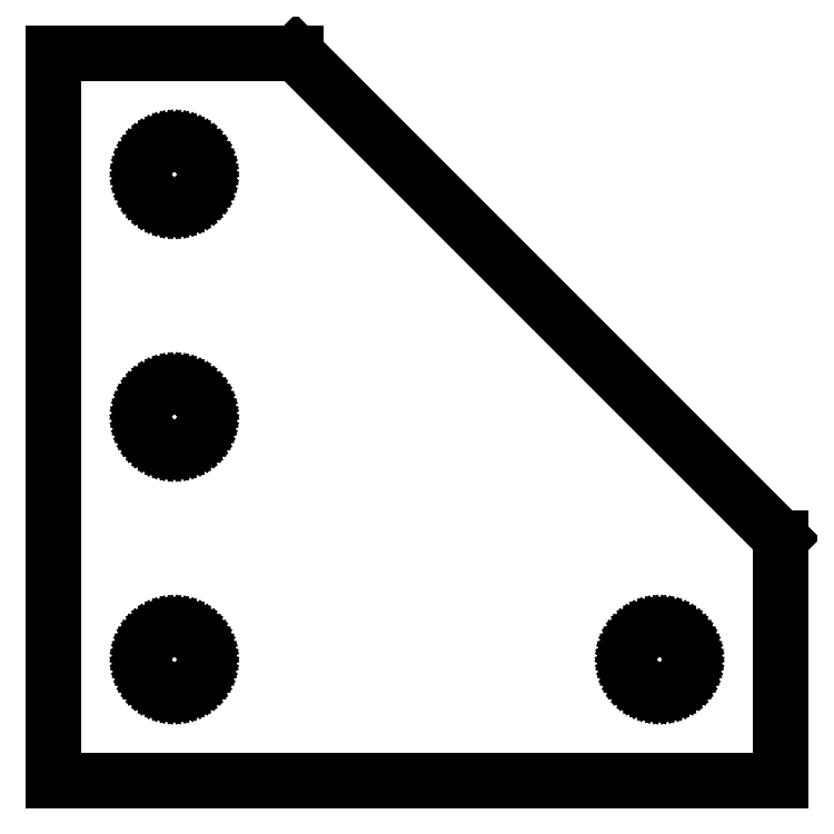
<metadata>
{"format":"dxf","ext":"dxf","renderer":"ezdxf+matplotlib","layout":"modelspace","background":"white","min_lineweight":24,"dpi":150}
</metadata>
<code>
0
SECTION
2
ENTITIES
0
LINE
8
0
10
60
20
20
11
20
21
60
0
LINE
8
0
10
20
20
60
11
0
21
60
0
LINE
8
0
10
0
20
60
11
0
21
0
0
LINE
8
0
10
0
20
0
11
60
21
0
0
LINE
8
0
10
60
20
0
11
60
21
20
0
LINE
8
0
10
9.843
20
47.5
11
9.532
21
47.54
0
LINE
8
0
10
9.532
20
47.54
11
9.227
21
47.62
0
LINE
8
0
10
9.227
20
47.62
11
8.936
21
47.74
0
LINE
8
0
10
8.936
20
47.74
11
8.66
21
47.89
0
LINE
8
0
10
8.66
20
47.89
11
8.406
21
48.07
0
LINE
8
0
10
8.406
20
48.07
11
8.178
21
48.29
0
LINE
8
0
10
8.178
20
48.29
11
7.977
21
48.53
0
LINE
8
0
10
7.977
20
48.53
11
7.809
21
48.8
0
LINE
8
0
10
7.809
20
48.8
11
7.676
21
49.08
0
LINE
8
0
10
7.676
20
49.08
11
7.579
21
49.38
0
LINE
8
0
10
7.579
20
49.38
11
7.52
21
49.69
0
LINE
8
0
10
7.52
20
49.69
11
7.5
21
50
0
LINE
8
0
10
7.5
20
50
11
7.52
21
50.31
0
LINE
8
0
10
7.52
20
50.31
11
7.579
21
50.62
0
LINE
8
0
10
7.579
20
50.62
11
7.676
21
50.92
0
LINE
8
0
10
7.676
20
50.92
11
7.809
21
51.2
0
LINE
8
0
10
7.809
20
51.2
11
7.977
21
51.47
0
LINE
8
0
10
7.977
20
51.47
11
8.178
21
51.71
0
LINE
8
0
10
8.178
20
51.71
11
8.406
21
51.93
0
LINE
8
0
10
8.406
20
51.93
11
8.66
21
52.11
0
LINE
8
0
10
8.66
20
52.11
11
8.936
21
52.26
0
LINE
8
0
10
8.936
20
52.26
11
9.227
21
52.38
0
LINE
8
0
10
9.227
20
52.38
11
9.532
21
52.46
0
LINE
8
0
10
9.532
20
52.46
11
9.843
21
52.5
0
LINE
8
0
10
9.843
20
52.5
11
10.16
21
52.5
0
LINE
8
0
10
10.16
20
52.5
11
10.47
21
52.46
0
LINE
8
0
10
10.47
20
52.46
11
10.77
21
52.38
0
LINE
8
0
10
10.77
20
52.38
11
11.06
21
52.26
0
LINE
8
0
10
11.06
20
52.26
11
11.34
21
52.11
0
LINE
8
0
10
11.34
20
52.11
11
11.59
21
51.93
0
LINE
8
0
10
11.59
20
51.93
11
11.82
21
51.71
0
LINE
8
0
10
11.82
20
51.71
11
12.02
21
51.47
0
LINE
8
0
10
12.02
20
51.47
11
12.19
21
51.2
0
LINE
8
0
10
12.19
20
51.2
11
12.32
21
50.92
0
LINE
8
0
10
12.32
20
50.92
11
12.42
21
50.62
0
LINE
8
0
10
12.42
20
50.62
11
12.48
21
50.31
0
LINE
8
0
10
12.48
20
50.31
11
12.5
21
50
0
LINE
8
0
10
12.5
20
50
11
12.48
21
49.69
0
LINE
8
0
10
12.48
20
49.69
11
12.42
21
49.38
0
LINE
8
0
10
12.42
20
49.38
11
12.32
21
49.08
0
LINE
8
0
10
12.32
20
49.08
11
12.19
21
48.8
0
LINE
8
0
10
12.19
20
48.8
11
12.02
21
48.53
0
LINE
8
0
10
12.02
20
48.53
11
11.82
21
48.29
0
LINE
8
0
10
11.82
20
48.29
11
11.59
21
48.07
0
LINE
8
0
10
11.59
20
48.07
11
11.34
21
47.89
0
LINE
8
0
10
11.34
20
47.89
11
11.06
21
47.74
0
LINE
8
0
10
11.06
20
47.74
11
10.77
21
47.62
0
LINE
8
0
10
10.77
20
47.62
11
10.47
21
47.54
0
LINE
8
0
10
10.47
20
47.54
11
10.16
21
47.5
0
LINE
8
0
10
10.16
20
47.5
11
9.843
21
47.5
0
LINE
8
0
10
9.843
20
27.5
11
9.532
21
27.54
0
LINE
8
0
10
9.532
20
27.54
11
9.227
21
27.62
0
LINE
8
0
10
9.227
20
27.62
11
8.936
21
27.74
0
LINE
8
0
10
8.936
20
27.74
11
8.66
21
27.89
0
LINE
8
0
10
8.66
20
27.89
11
8.406
21
28.07
0
LINE
8
0
10
8.406
20
28.07
11
8.178
21
28.29
0
LINE
8
0
10
8.178
20
28.29
11
7.977
21
28.53
0
LINE
8
0
10
7.977
20
28.53
11
7.809
21
28.8
0
LINE
8
0
10
7.809
20
28.8
11
7.676
21
29.08
0
LINE
8
0
10
7.676
20
29.08
11
7.579
21
29.38
0
LINE
8
0
10
7.579
20
29.38
11
7.52
21
29.69
0
LINE
8
0
10
7.52
20
29.69
11
7.5
21
30
0
LINE
8
0
10
7.5
20
30
11
7.52
21
30.31
0
LINE
8
0
10
7.52
20
30.31
11
7.579
21
30.62
0
LINE
8
0
10
7.579
20
30.62
11
7.676
21
30.92
0
LINE
8
0
10
7.676
20
30.92
11
7.809
21
31.2
0
LINE
8
0
10
7.809
20
31.2
11
7.977
21
31.47
0
LINE
8
0
10
7.977
20
31.47
11
8.178
21
31.71
0
LINE
8
0
10
8.178
20
31.71
11
8.406
21
31.93
0
LINE
8
0
10
8.406
20
31.93
11
8.66
21
32.11
0
LINE
8
0
10
8.66
20
32.11
11
8.936
21
32.26
0
LINE
8
0
10
8.936
20
32.26
11
9.227
21
32.38
0
LINE
8
0
10
9.227
20
32.38
11
9.532
21
32.46
0
LINE
8
0
10
9.532
20
32.46
11
9.843
21
32.5
0
LINE
8
0
10
9.843
20
32.5
11
10.16
21
32.5
0
LINE
8
0
10
10.16
20
32.5
11
10.47
21
32.46
0
LINE
8
0
10
10.47
20
32.46
11
10.77
21
32.38
0
LINE
8
0
10
10.77
20
32.38
11
11.06
21
32.26
0
LINE
8
0
10
11.06
20
32.26
11
11.34
21
32.11
0
LINE
8
0
10
11.34
20
32.11
11
11.59
21
31.93
0
LINE
8
0
10
11.59
20
31.93
11
11.82
21
31.71
0
LINE
8
0
10
11.82
20
31.71
11
12.02
21
31.47
0
LINE
8
0
10
12.02
20
31.47
11
12.19
21
31.2
0
LINE
8
0
10
12.19
20
31.2
11
12.32
21
30.92
0
LINE
8
0
10
12.32
20
30.92
11
12.42
21
30.62
0
LINE
8
0
10
12.42
20
30.62
11
12.48
21
30.31
0
LINE
8
0
10
12.48
20
30.31
11
12.5
21
30
0
LINE
8
0
10
12.5
20
30
11
12.48
21
29.69
0
LINE
8
0
10
12.48
20
29.69
11
12.42
21
29.38
0
LINE
8
0
10
12.42
20
29.38
11
12.32
21
29.08
0
LINE
8
0
10
12.32
20
29.08
11
12.19
21
28.8
0
LINE
8
0
10
12.19
20
28.8
11
12.02
21
28.53
0
LINE
8
0
10
12.02
20
28.53
11
11.82
21
28.29
0
LINE
8
0
10
11.82
20
28.29
11
11.59
21
28.07
0
LINE
8
0
10
11.59
20
28.07
11
11.34
21
27.89
0
LINE
8
0
10
11.34
20
27.89
11
11.06
21
27.74
0
LINE
8
0
10
11.06
20
27.74
11
10.77
21
27.62
0
LINE
8
0
10
10.77
20
27.62
11
10.47
21
27.54
0
LINE
8
0
10
10.47
20
27.54
11
10.16
21
27.5
0
LINE
8
0
10
10.16
20
27.5
11
9.843
21
27.5
0
LINE
8
0
10
9.843
20
7.505
11
9.532
21
7.544
0
LINE
8
0
10
9.532
20
7.544
11
9.227
21
7.622
0
LINE
8
0
10
9.227
20
7.622
11
8.936
21
7.738
0
LINE
8
0
10
8.936
20
7.738
11
8.66
21
7.889
0
LINE
8
0
10
8.66
20
7.889
11
8.406
21
8.074
0
LINE
8
0
10
8.406
20
8.074
11
8.178
21
8.289
0
LINE
8
0
10
8.178
20
8.289
11
7.977
21
8.531
0
LINE
8
0
10
7.977
20
8.531
11
7.809
21
8.796
0
LINE
8
0
10
7.809
20
8.796
11
7.676
21
9.08
0
LINE
8
0
10
7.676
20
9.08
11
7.579
21
9.378
0
LINE
8
0
10
7.579
20
9.378
11
7.52
21
9.687
0
LINE
8
0
10
7.52
20
9.687
11
7.5
21
10
0
LINE
8
0
10
7.5
20
10
11
7.52
21
10.31
0
LINE
8
0
10
7.52
20
10.31
11
7.579
21
10.62
0
LINE
8
0
10
7.579
20
10.62
11
7.676
21
10.92
0
LINE
8
0
10
7.676
20
10.92
11
7.809
21
11.2
0
LINE
8
0
10
7.809
20
11.2
11
7.977
21
11.47
0
LINE
8
0
10
7.977
20
11.47
11
8.178
21
11.71
0
LINE
8
0
10
8.178
20
11.71
11
8.406
21
11.93
0
LINE
8
0
10
8.406
20
11.93
11
8.66
21
12.11
0
LINE
8
0
10
8.66
20
12.11
11
8.936
21
12.26
0
LINE
8
0
10
8.936
20
12.26
11
9.227
21
12.38
0
LINE
8
0
10
9.227
20
12.38
11
9.532
21
12.46
0
LINE
8
0
10
9.532
20
12.46
11
9.843
21
12.5
0
LINE
8
0
10
9.843
20
12.5
11
10.16
21
12.5
0
LINE
8
0
10
10.16
20
12.5
11
10.47
21
12.46
0
LINE
8
0
10
10.47
20
12.46
11
10.77
21
12.38
0
LINE
8
0
10
10.77
20
12.38
11
11.06
21
12.26
0
LINE
8
0
10
11.06
20
12.26
11
11.34
21
12.11
0
LINE
8
0
10
11.34
20
12.11
11
11.59
21
11.93
0
LINE
8
0
10
11.59
20
11.93
11
11.82
21
11.71
0
LINE
8
0
10
11.82
20
11.71
11
12.02
21
11.47
0
LINE
8
0
10
12.02
20
11.47
11
12.19
21
11.2
0
LINE
8
0
10
12.19
20
11.2
11
12.32
21
10.92
0
LINE
8
0
10
12.32
20
10.92
11
12.42
21
10.62
0
LINE
8
0
10
12.42
20
10.62
11
12.48
21
10.31
0
LINE
8
0
10
12.48
20
10.31
11
12.5
21
10
0
LINE
8
0
10
12.5
20
10
11
12.48
21
9.687
0
LINE
8
0
10
12.48
20
9.687
11
12.42
21
9.378
0
LINE
8
0
10
12.42
20
9.378
11
12.32
21
9.08
0
LINE
8
0
10
12.32
20
9.08
11
12.19
21
8.796
0
LINE
8
0
10
12.19
20
8.796
11
12.02
21
8.531
0
LINE
8
0
10
12.02
20
8.531
11
11.82
21
8.289
0
LINE
8
0
10
11.82
20
8.289
11
11.59
21
8.074
0
LINE
8
0
10
11.59
20
8.074
11
11.34
21
7.889
0
LINE
8
0
10
11.34
20
7.889
11
11.06
21
7.738
0
LINE
8
0
10
11.06
20
7.738
11
10.77
21
7.622
0
LINE
8
0
10
10.77
20
7.622
11
10.47
21
7.544
0
LINE
8
0
10
10.47
20
7.544
11
10.16
21
7.505
0
LINE
8
0
10
10.16
20
7.505
11
9.843
21
7.505
0
LINE
8
0
10
49.84
20
7.505
11
49.53
21
7.544
0
LINE
8
0
10
49.53
20
7.544
11
49.23
21
7.622
0
LINE
8
0
10
49.23
20
7.622
11
48.94
21
7.738
0
LINE
8
0
10
48.94
20
7.738
11
48.66
21
7.889
0
LINE
8
0
10
48.66
20
7.889
11
48.41
21
8.074
0
LINE
8
0
10
48.41
20
8.074
11
48.18
21
8.289
0
LINE
8
0
10
48.18
20
8.289
11
47.98
21
8.531
0
LINE
8
0
10
47.98
20
8.531
11
47.81
21
8.796
0
LINE
8
0
10
47.81
20
8.796
11
47.68
21
9.08
0
LINE
8
0
10
47.68
20
9.08
11
47.58
21
9.378
0
LINE
8
0
10
47.58
20
9.378
11
47.52
21
9.687
0
LINE
8
0
10
47.52
20
9.687
11
47.5
21
10
0
LINE
8
0
10
47.5
20
10
11
47.52
21
10.31
0
LINE
8
0
10
47.52
20
10.31
11
47.58
21
10.62
0
LINE
8
0
10
47.58
20
10.62
11
47.68
21
10.92
0
LINE
8
0
10
47.68
20
10.92
11
47.81
21
11.2
0
LINE
8
0
10
47.81
20
11.2
11
47.98
21
11.47
0
LINE
8
0
10
47.98
20
11.47
11
48.18
21
11.71
0
LINE
8
0
10
48.18
20
11.71
11
48.41
21
11.93
0
LINE
8
0
10
48.41
20
11.93
11
48.66
21
12.11
0
LINE
8
0
10
48.66
20
12.11
11
48.94
21
12.26
0
LINE
8
0
10
48.94
20
12.26
11
49.23
21
12.38
0
LINE
8
0
10
49.23
20
12.38
11
49.53
21
12.46
0
LINE
8
0
10
49.53
20
12.46
11
49.84
21
12.5
0
LINE
8
0
10
49.84
20
12.5
11
50.16
21
12.5
0
LINE
8
0
10
50.16
20
12.5
11
50.47
21
12.46
0
LINE
8
0
10
50.47
20
12.46
11
50.77
21
12.38
0
LINE
8
0
10
50.77
20
12.38
11
51.06
21
12.26
0
LINE
8
0
10
51.06
20
12.26
11
51.34
21
12.11
0
LINE
8
0
10
51.34
20
12.11
11
51.59
21
11.93
0
LINE
8
0
10
51.59
20
11.93
11
51.82
21
11.71
0
LINE
8
0
10
51.82
20
11.71
11
52.02
21
11.47
0
LINE
8
0
10
52.02
20
11.47
11
52.19
21
11.2
0
LINE
8
0
10
52.19
20
11.2
11
52.32
21
10.92
0
LINE
8
0
10
52.32
20
10.92
11
52.42
21
10.62
0
LINE
8
0
10
52.42
20
10.62
11
52.48
21
10.31
0
LINE
8
0
10
52.48
20
10.31
11
52.5
21
10
0
LINE
8
0
10
52.5
20
10
11
52.48
21
9.687
0
LINE
8
0
10
52.48
20
9.687
11
52.42
21
9.378
0
LINE
8
0
10
52.42
20
9.378
11
52.32
21
9.08
0
LINE
8
0
10
52.32
20
9.08
11
52.19
21
8.796
0
LINE
8
0
10
52.19
20
8.796
11
52.02
21
8.531
0
LINE
8
0
10
52.02
20
8.531
11
51.82
21
8.289
0
LINE
8
0
10
51.82
20
8.289
11
51.59
21
8.074
0
LINE
8
0
10
51.59
20
8.074
11
51.34
21
7.889
0
LINE
8
0
10
51.34
20
7.889
11
51.06
21
7.738
0
LINE
8
0
10
51.06
20
7.738
11
50.77
21
7.622
0
LINE
8
0
10
50.77
20
7.622
11
50.47
21
7.544
0
LINE
8
0
10
50.47
20
7.544
11
50.16
21
7.505
0
LINE
8
0
10
50.16
20
7.505
11
49.84
21
7.505
0
ENDSEC
0
EOF

</code>
